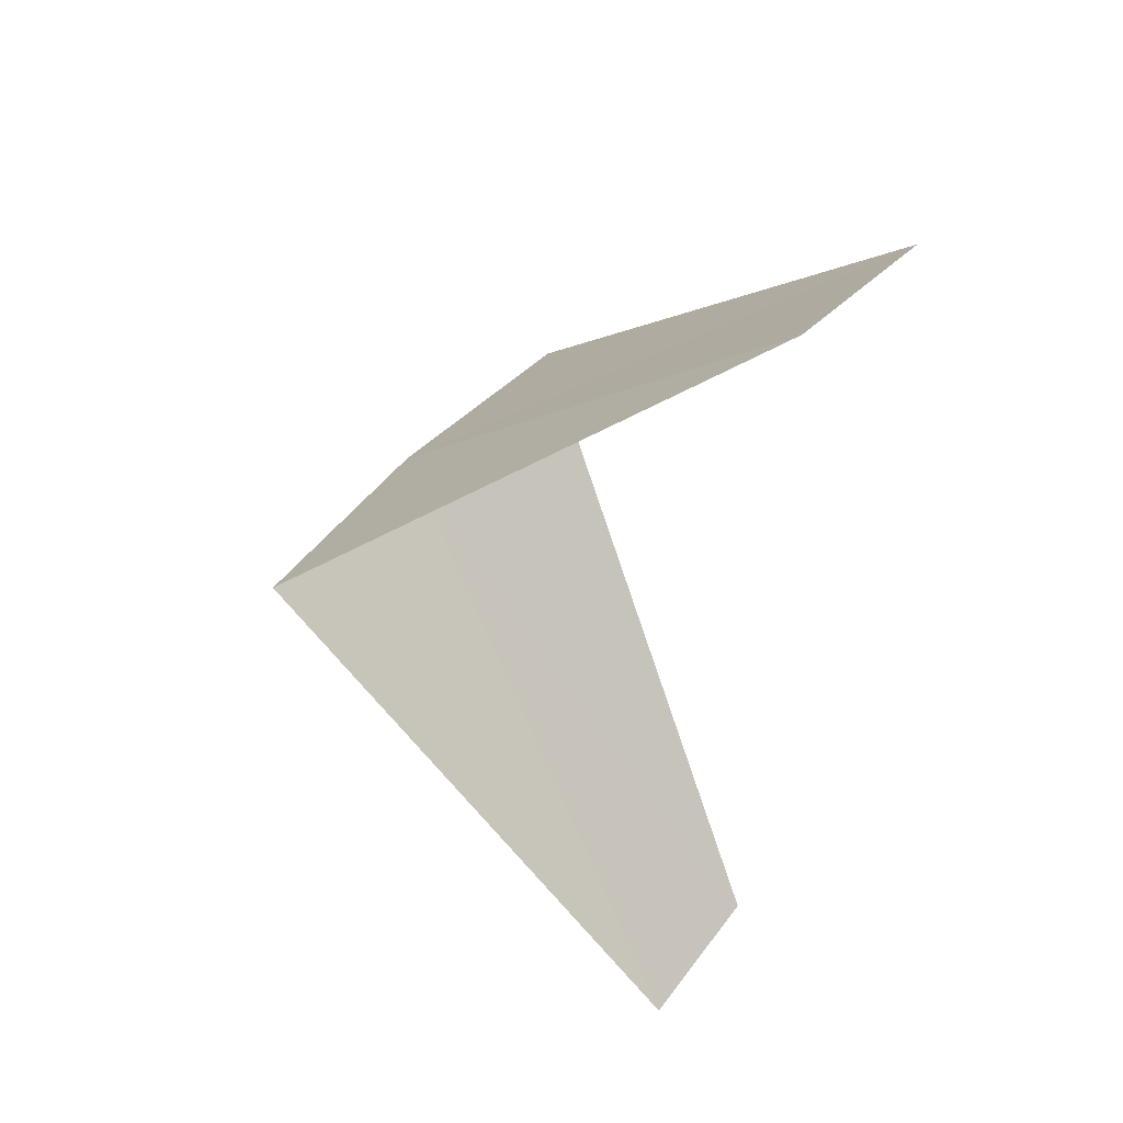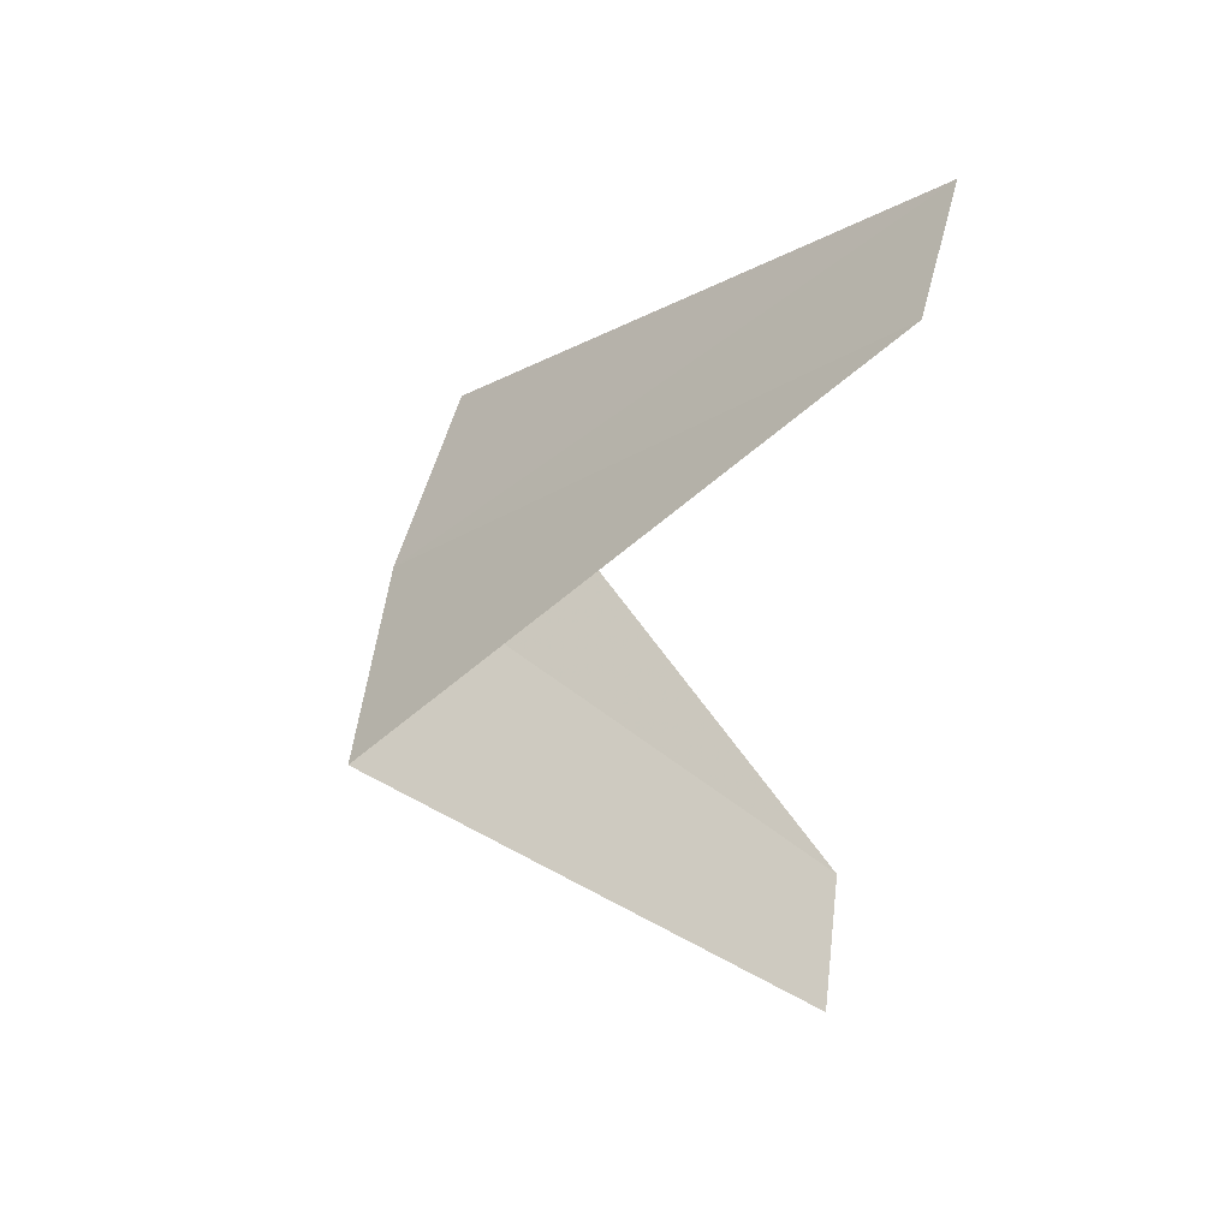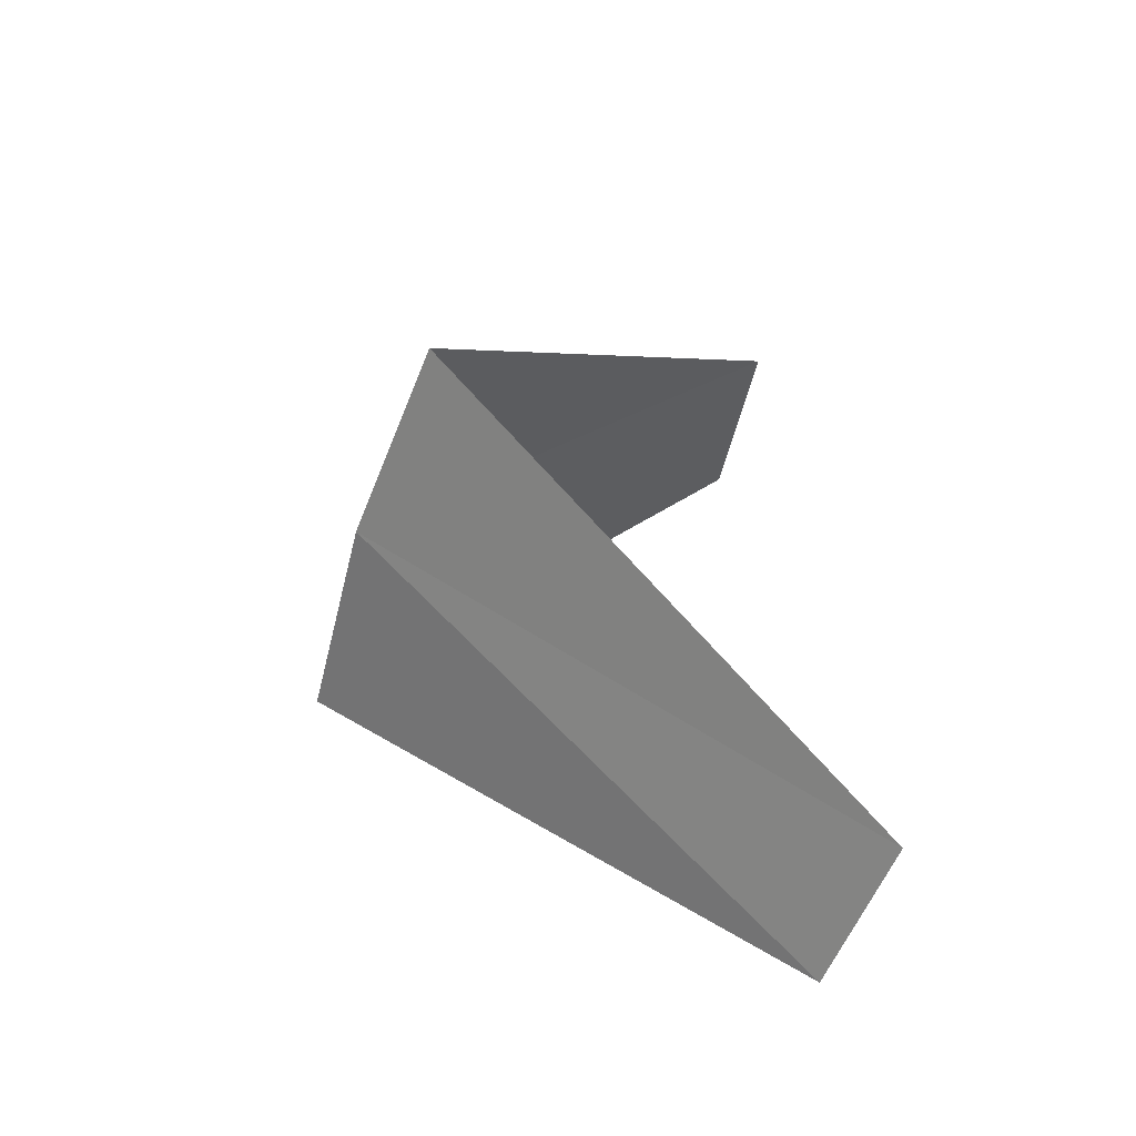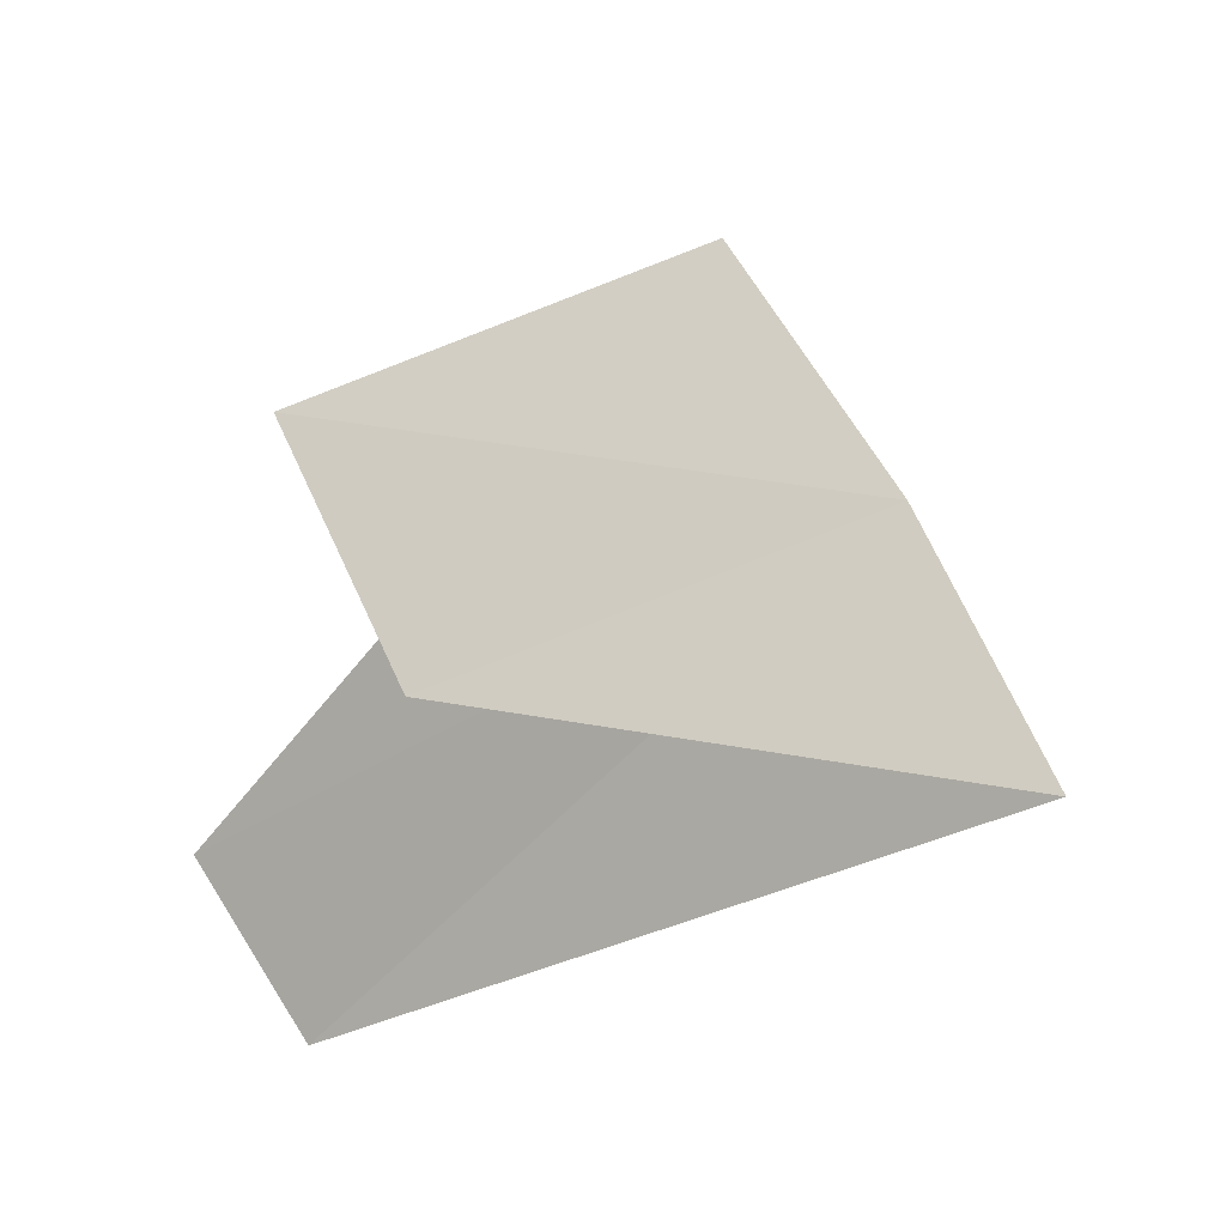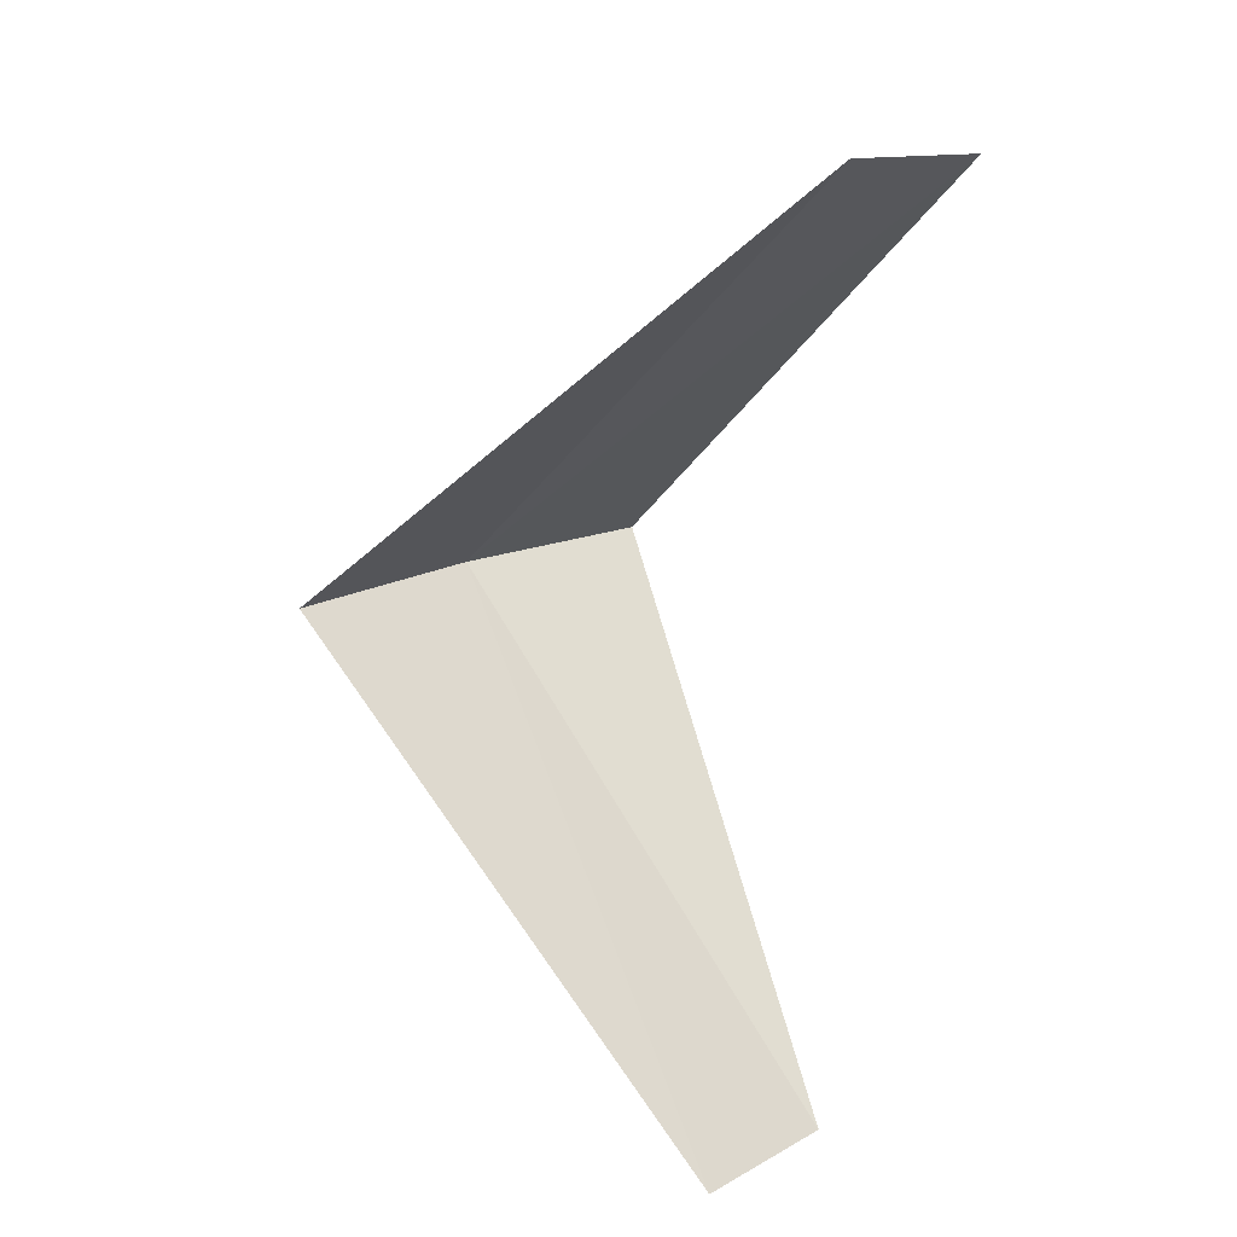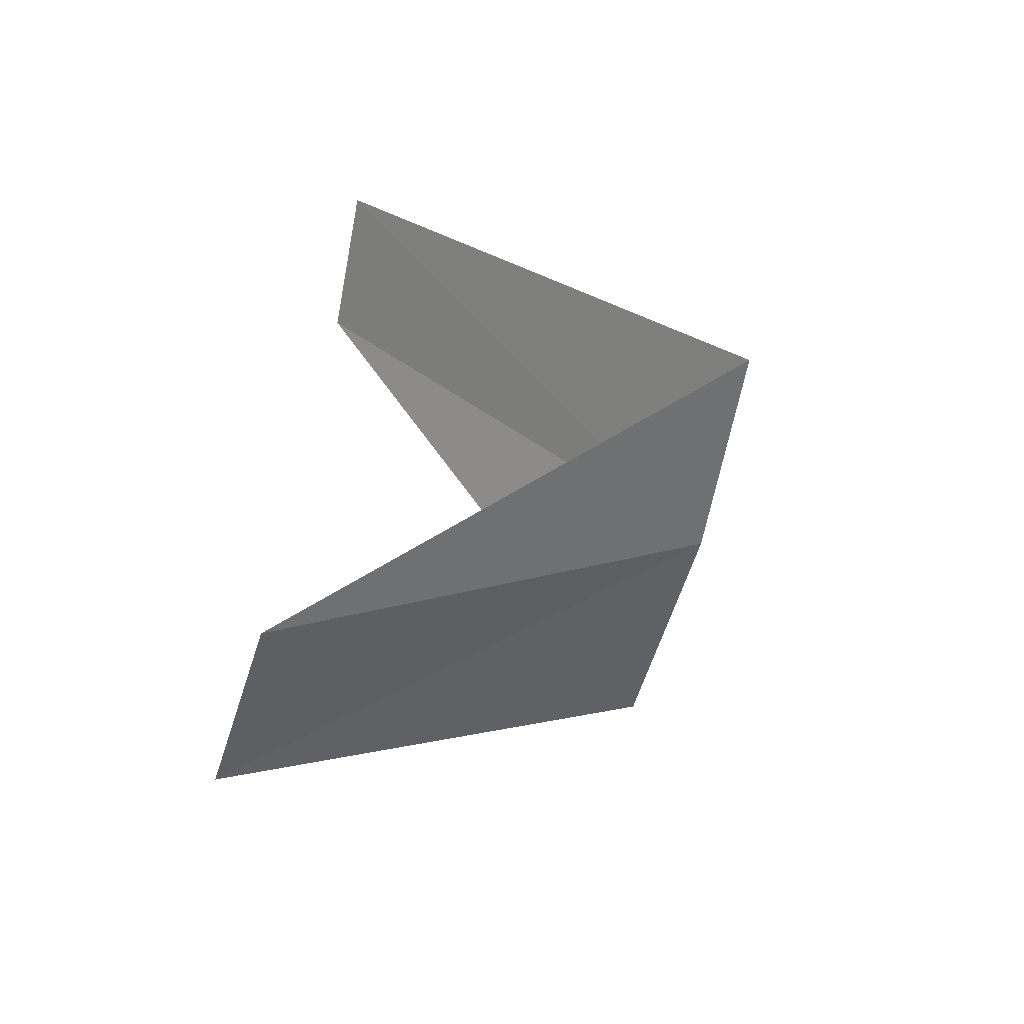
<metadata>
{"format":"obj","ext":"obj","renderer":"f3d","projection":"perspective","resolution":1024,"background":"white","views":[{"elev":50.4,"azim":-114.3,"up":"+Z"},{"elev":56.1,"azim":-140.6,"up":"+Z"},{"elev":-47.7,"azim":-168.3,"up":"+Z"},{"elev":-28.0,"azim":-3.1,"up":"+Y"},{"elev":20.9,"azim":-109.0,"up":"+Z"},{"elev":-66.9,"azim":14.4,"up":"+Z"}]}
</metadata>
<code>
v 3.505 1.927 12.16
v 2.427 1.763 11.2
v 2.629 1.445 11.16
v 3.719 1.472 12.12
v 3.236 2.351 12.2
v 2.789 1.104 13.12
v 2.629 1.445 13.16
f 1 3 2
f 1 4 3
f 1 2 5
f 1 6 4
f 1 5 7
f 1 7 6

</code>
